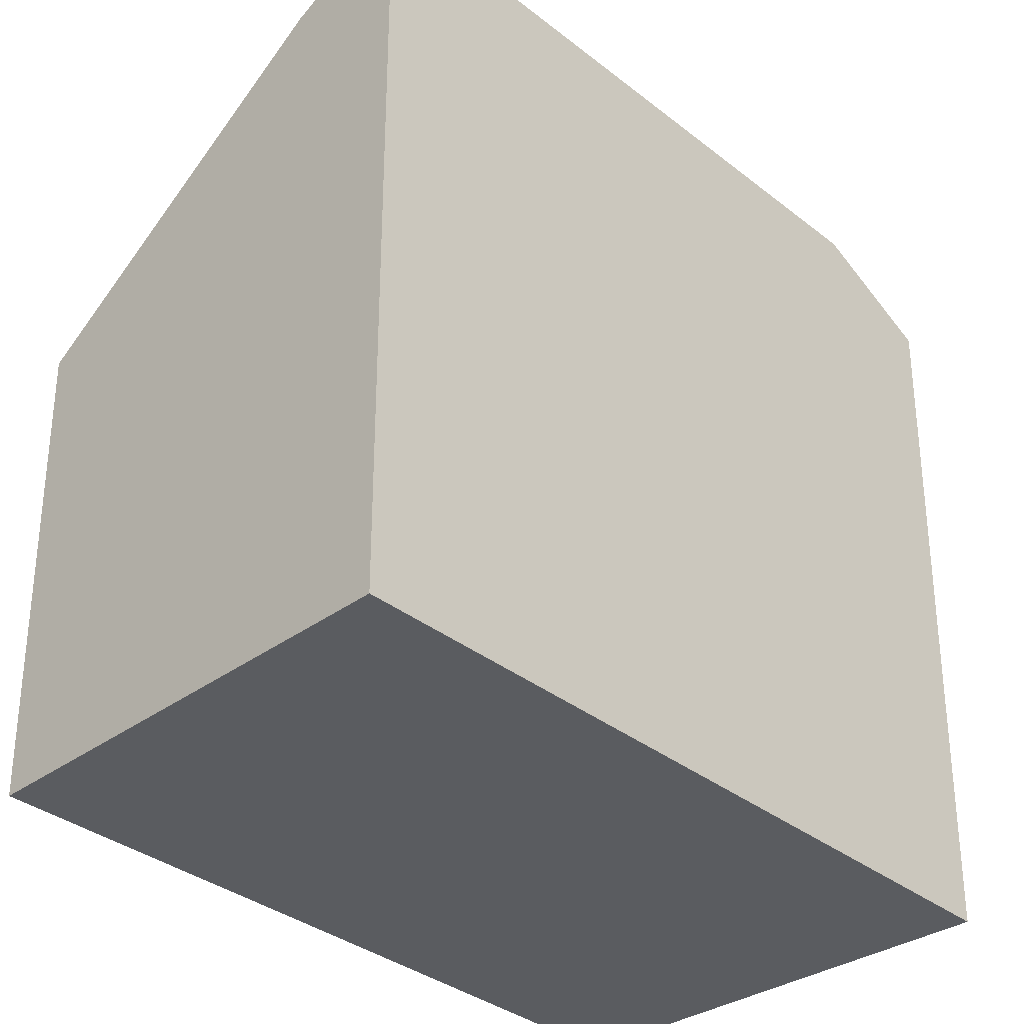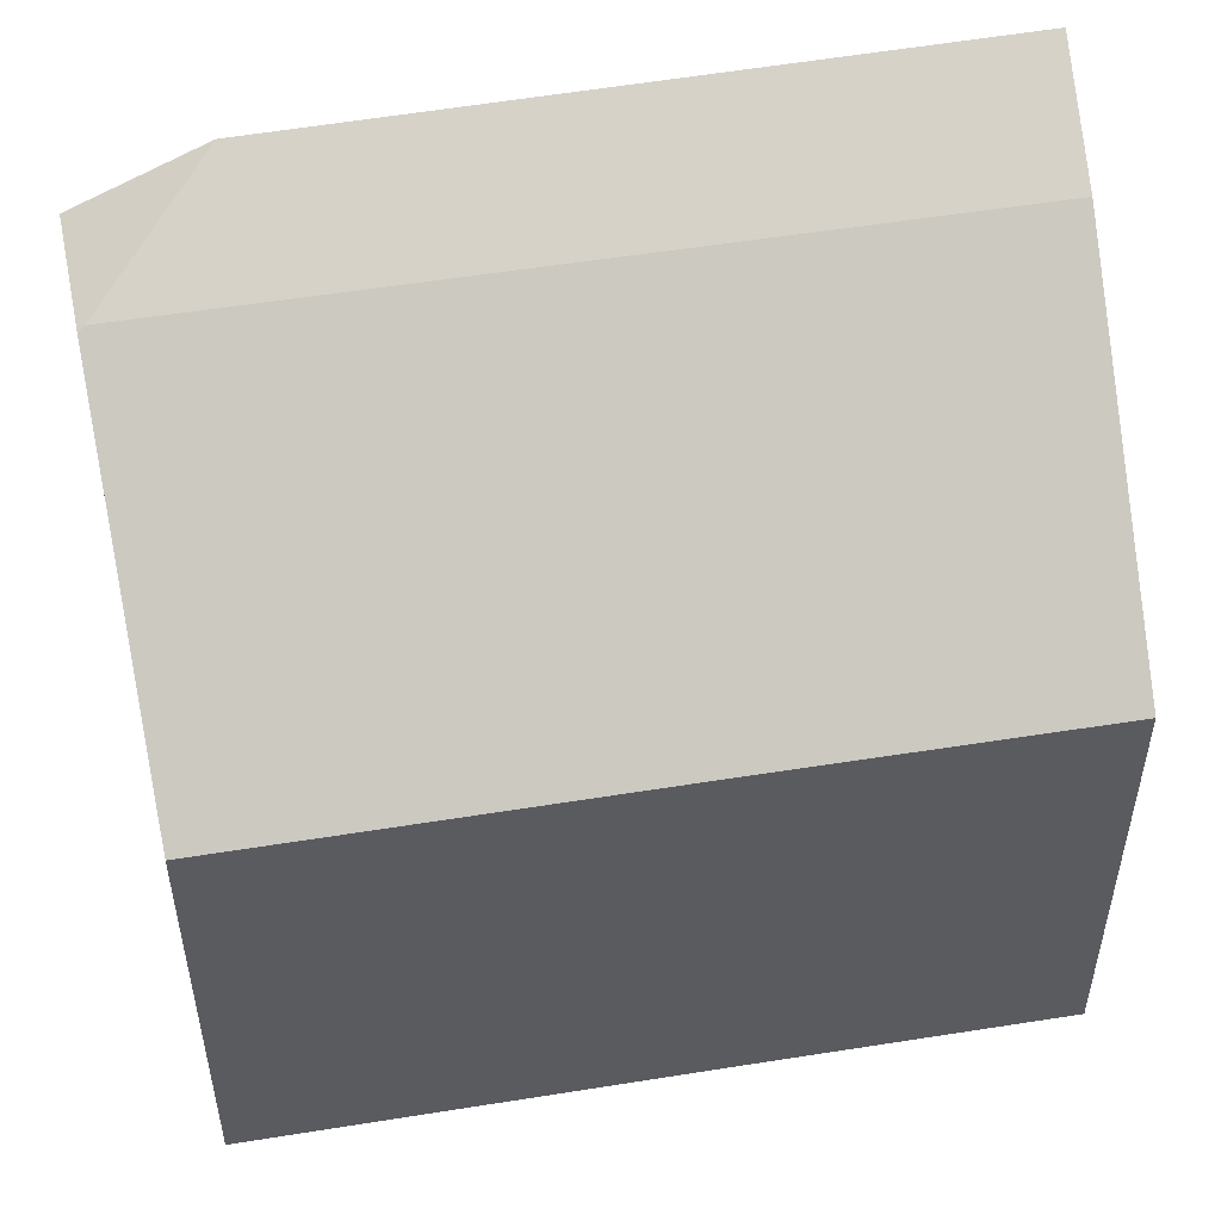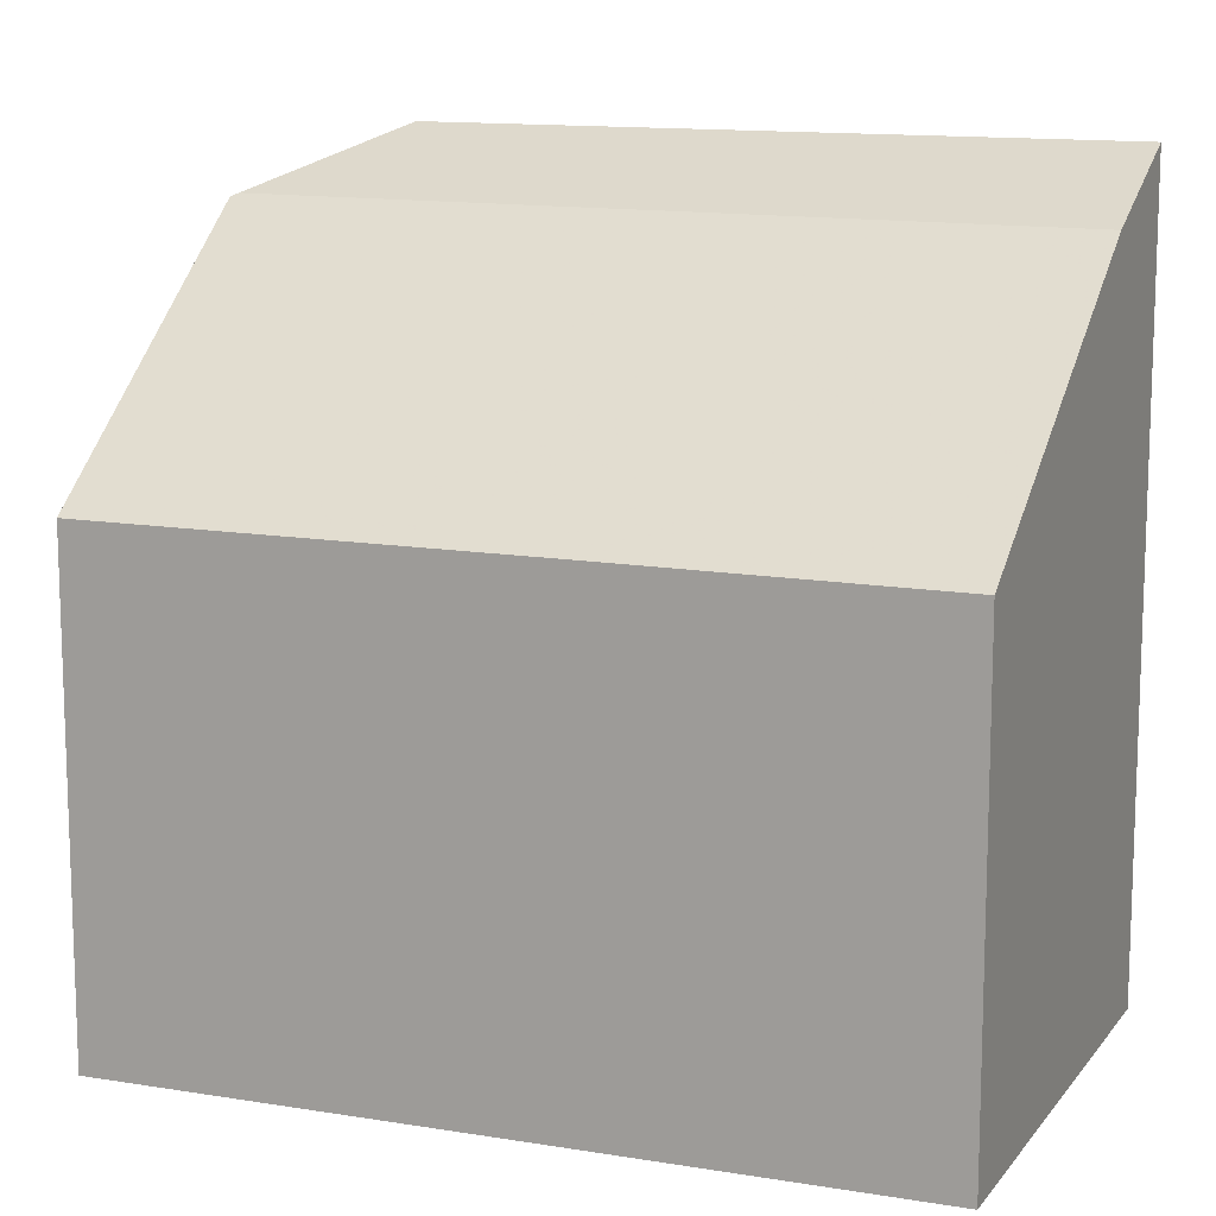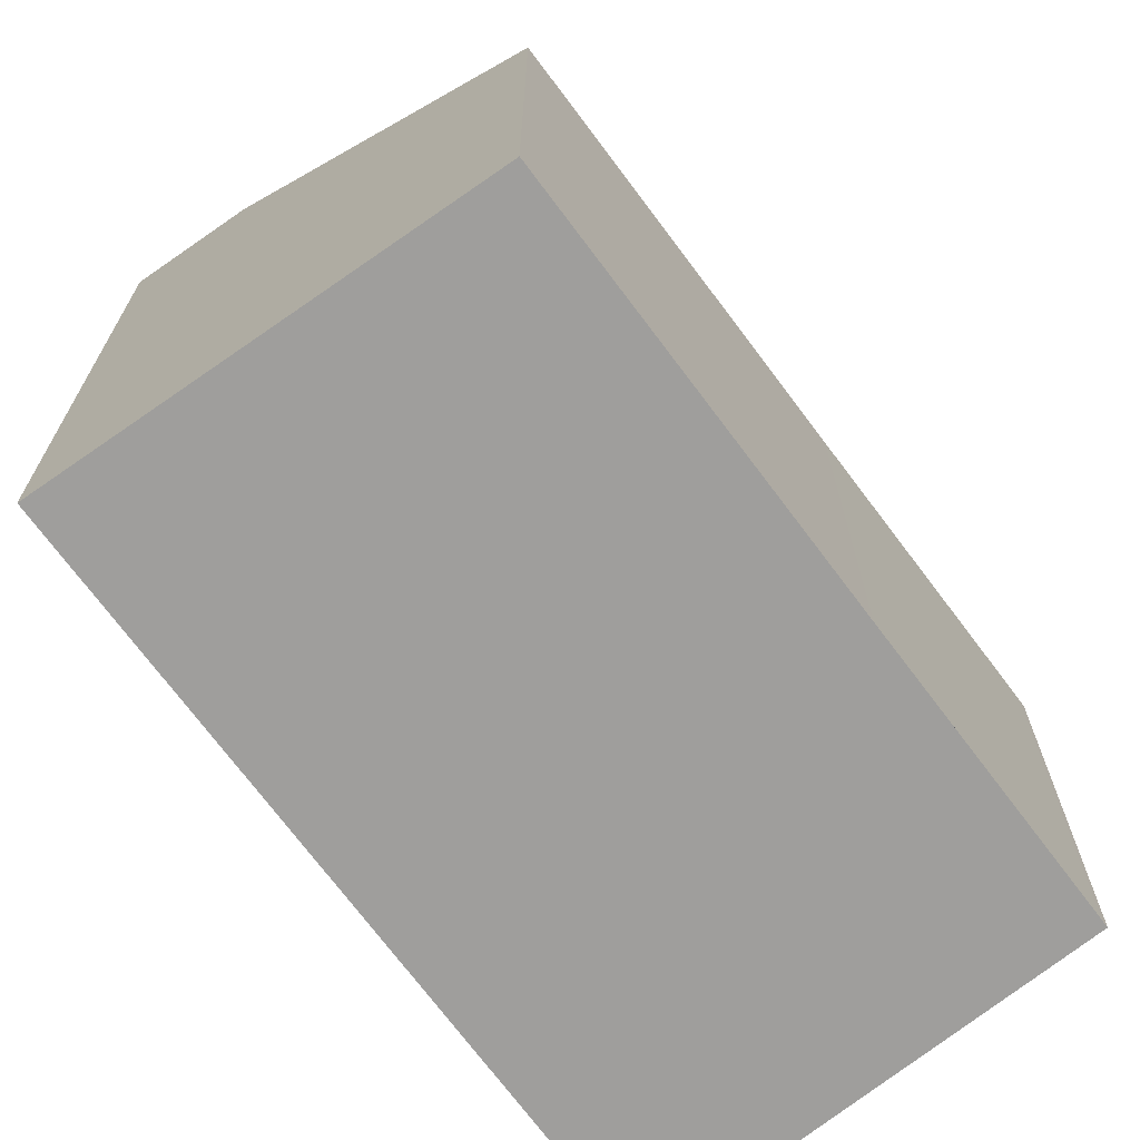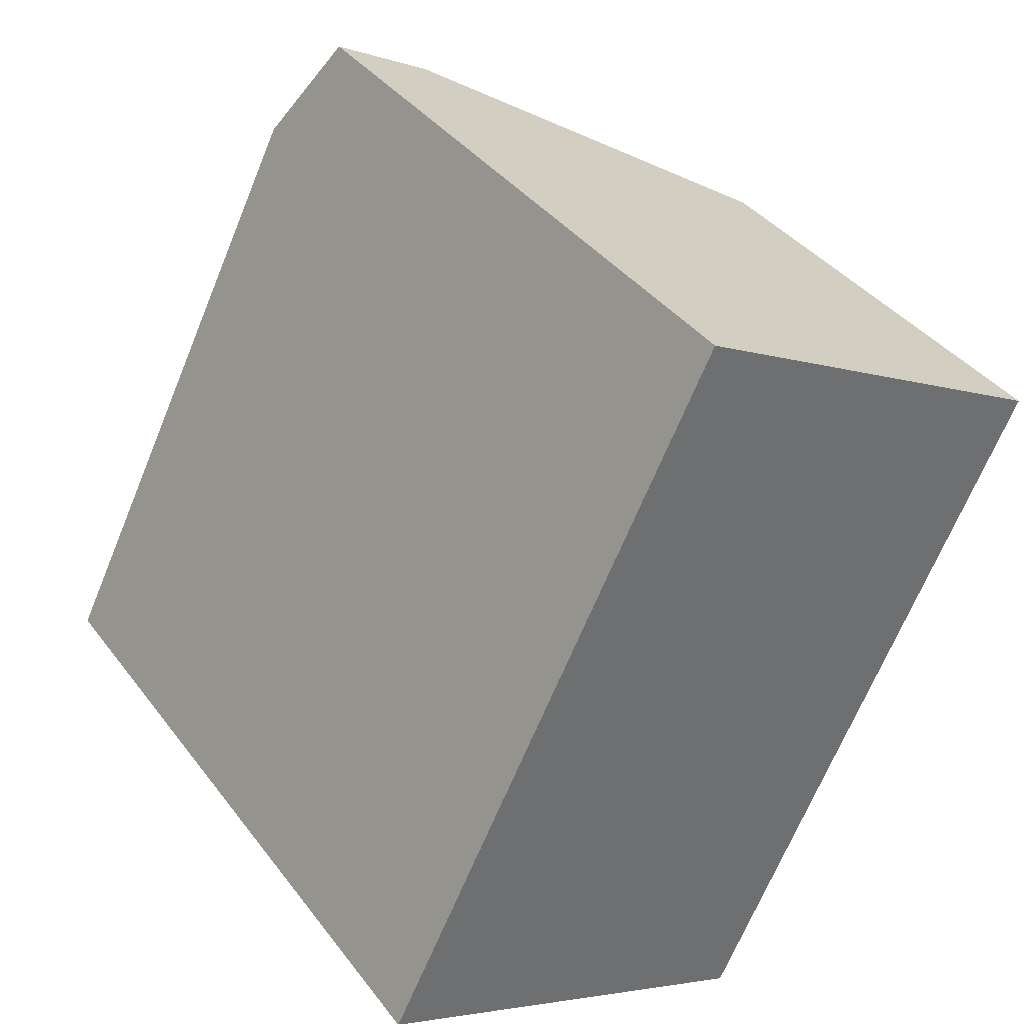
<metadata>
{"format":"obj","ext":"obj","renderer":"f3d","projection":"perspective","resolution":1024,"background":"white","views":[{"elev":-34.0,"azim":-110.3,"up":"+Y"},{"elev":54.3,"azim":106.6,"up":"+Y"},{"elev":13.3,"azim":137.1,"up":"+Y"},{"elev":-70.9,"azim":63.1,"up":"+Y"},{"elev":38.2,"azim":-32.7,"up":"+Z"}]}
</metadata>
<code>
v 2.844 -0.002893 4.123
v 2.802 -0.002535 4.04
v 2.802 -0.1076 4.04
v 2.852 -0.1076 4.139
v 2.852 -0.01115 4.139
v 2.867 -0.01115 4.131
v 2.866 -0.01072 4.131
v 2.818 -0.01072 4.033
v 2.861 -0.04193 4.013
v 2.861 -0.1076 4.013
v 2.802 -0.1076 4.04
v 2.802 -0.002535 4.04
v 2.818 -0.01072 4.033
v 2.862 -0.04193 4.014
v 2.862 -0.1076 4.014
v 2.861 -0.1076 4.013
v 2.861 -0.04193 4.013
v 2.862 -0.04193 4.014
v 2.881 -0.04188 4.053
v 2.881 -0.1076 4.053
v 2.862 -0.1076 4.014
v 2.852 -0.1076 4.139
v 2.802 -0.1076 4.04
v 2.861 -0.1076 4.013
v 2.881 -0.1076 4.053
v 2.908 -0.1076 4.109
v 2.867 -0.01115 4.131
v 2.852 -0.01115 4.139
v 2.852 -0.1076 4.139
v 2.908 -0.1076 4.109
v 2.908 -0.04193 4.109
v 2.881 -0.04188 4.053
v 2.908 -0.04193 4.109
v 2.908 -0.1076 4.109
v 2.881 -0.1076 4.053
f 1 2 3
f 1 3 4
f 1 4 5
f 1 6 7
f 6 1 5
f 2 1 7
f 2 7 8
f 9 10 11
f 9 11 12
f 9 12 13
f 14 15 16
f 14 16 17
f 18 19 20
f 18 20 21
f 22 23 24
f 22 24 25
f 26 22 25
f 27 28 29
f 27 29 30
f 27 30 31
f 8 7 6
f 8 6 19
f 31 19 6
f 9 8 19
f 9 19 14
f 32 33 34
f 32 34 35

</code>
